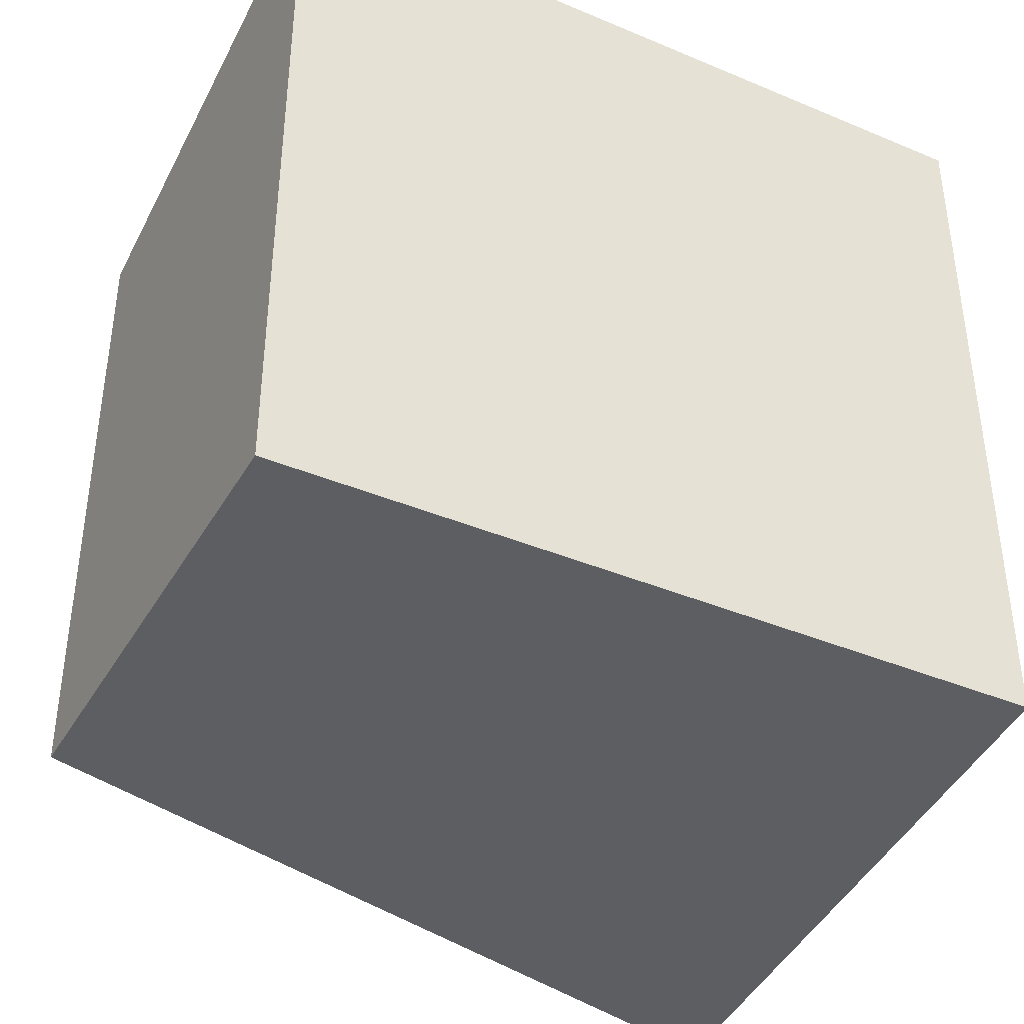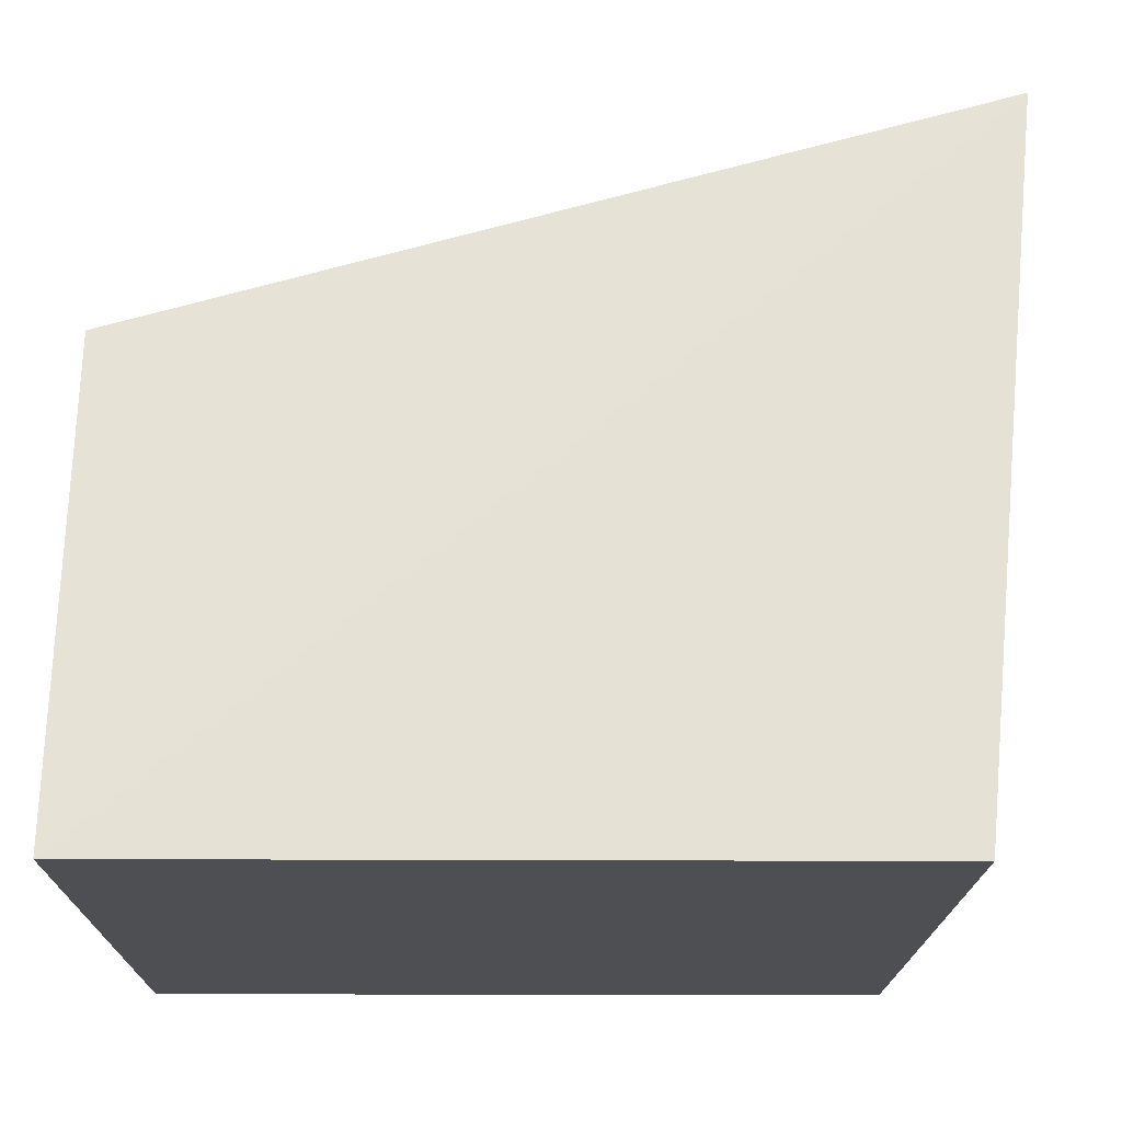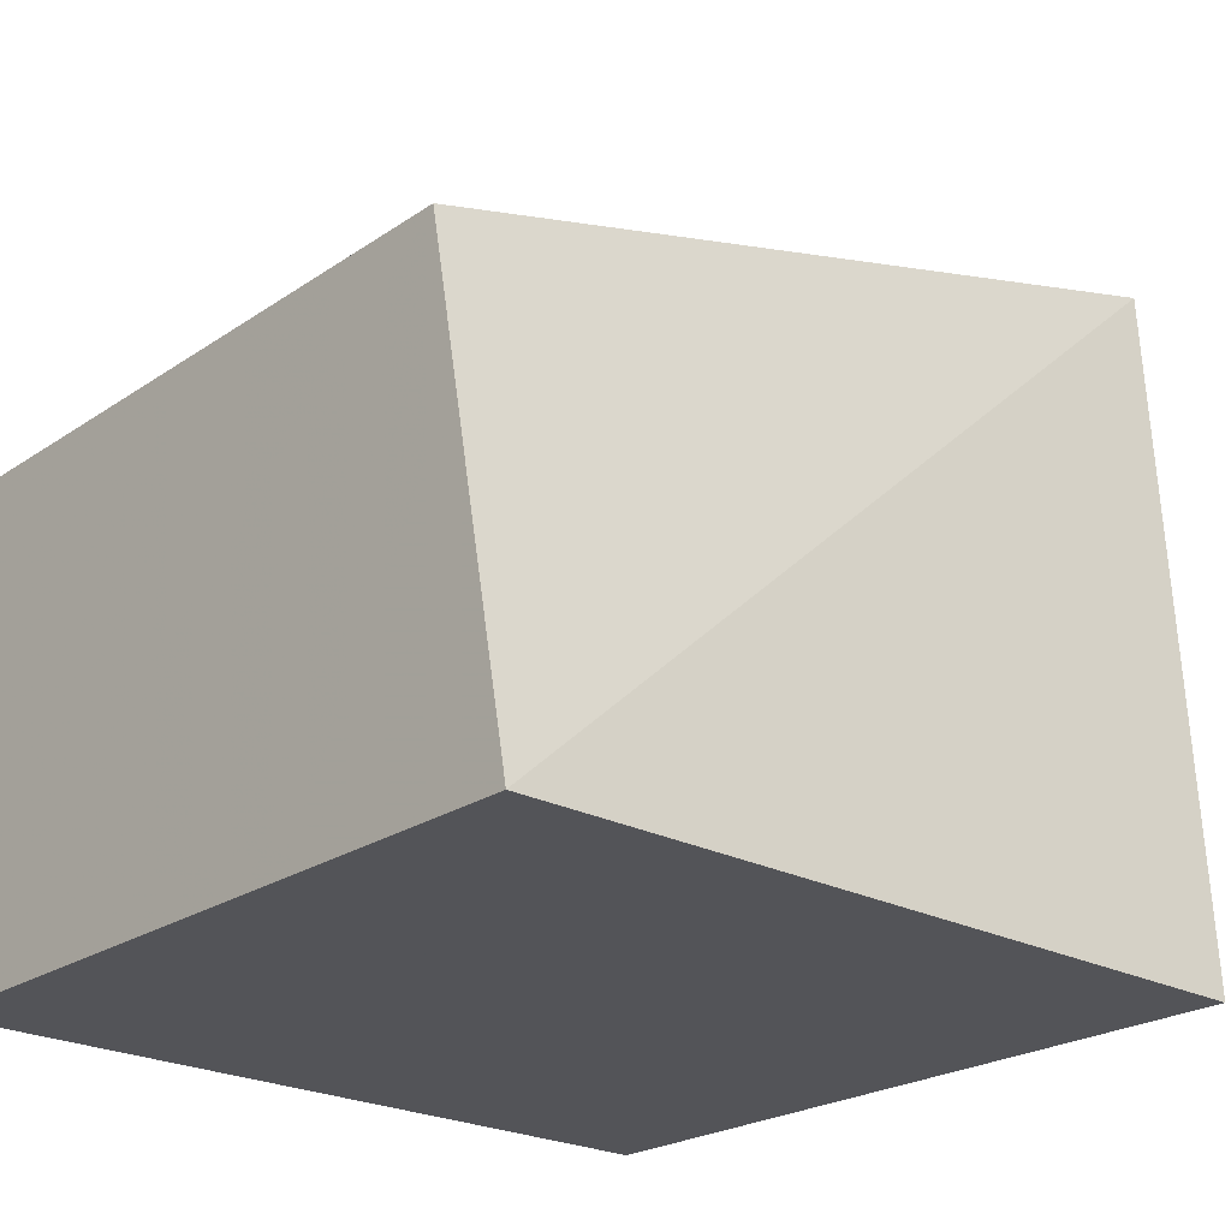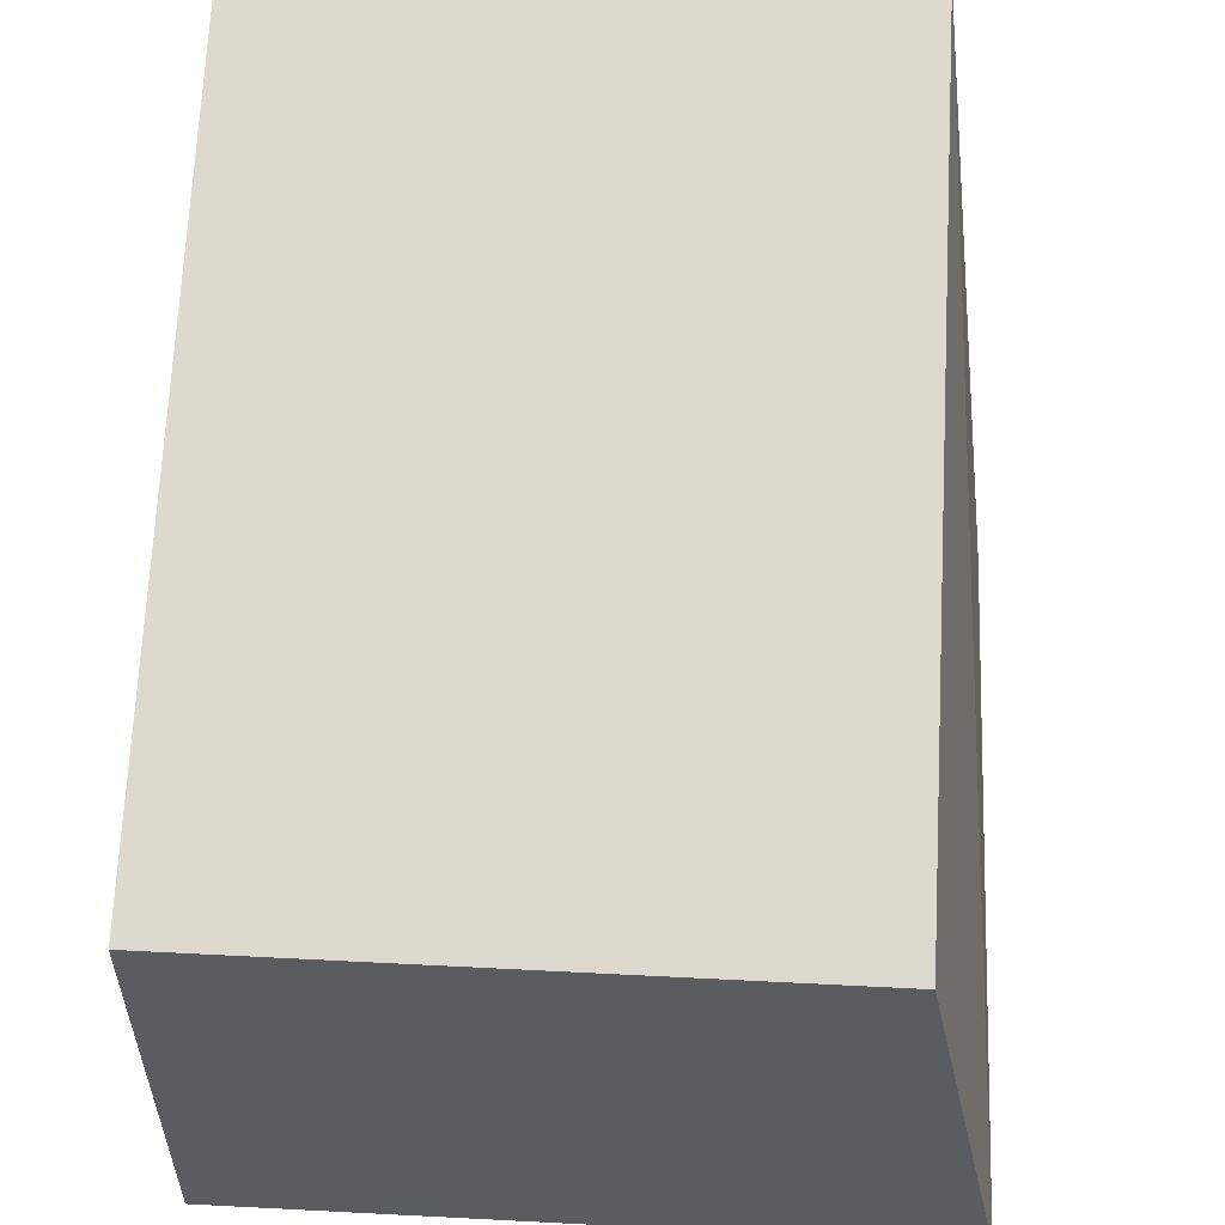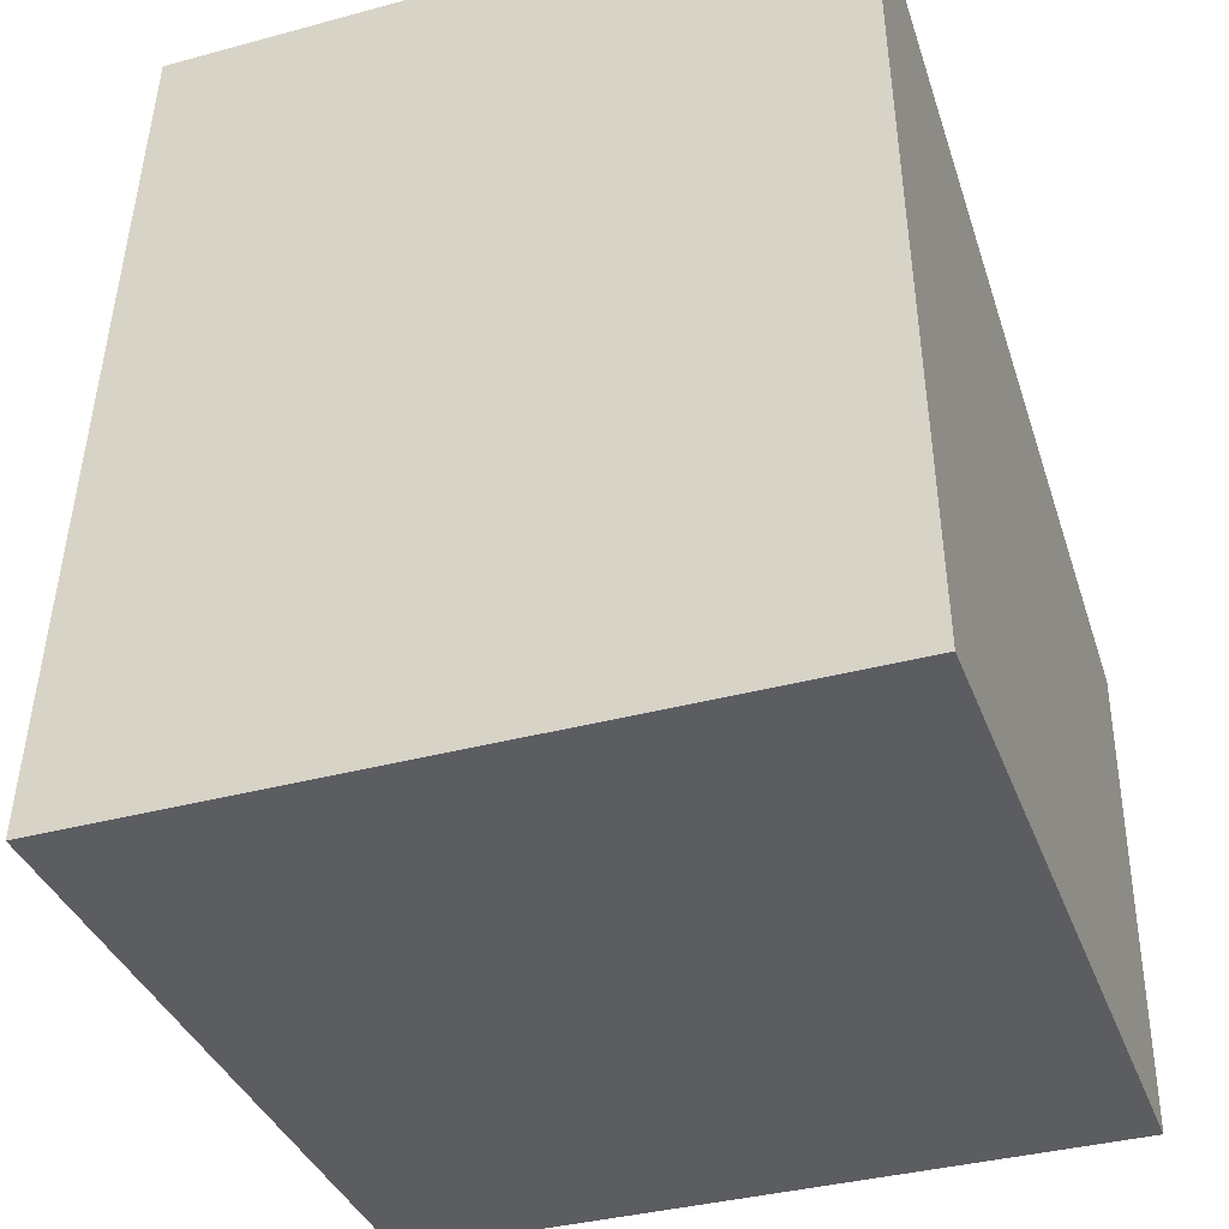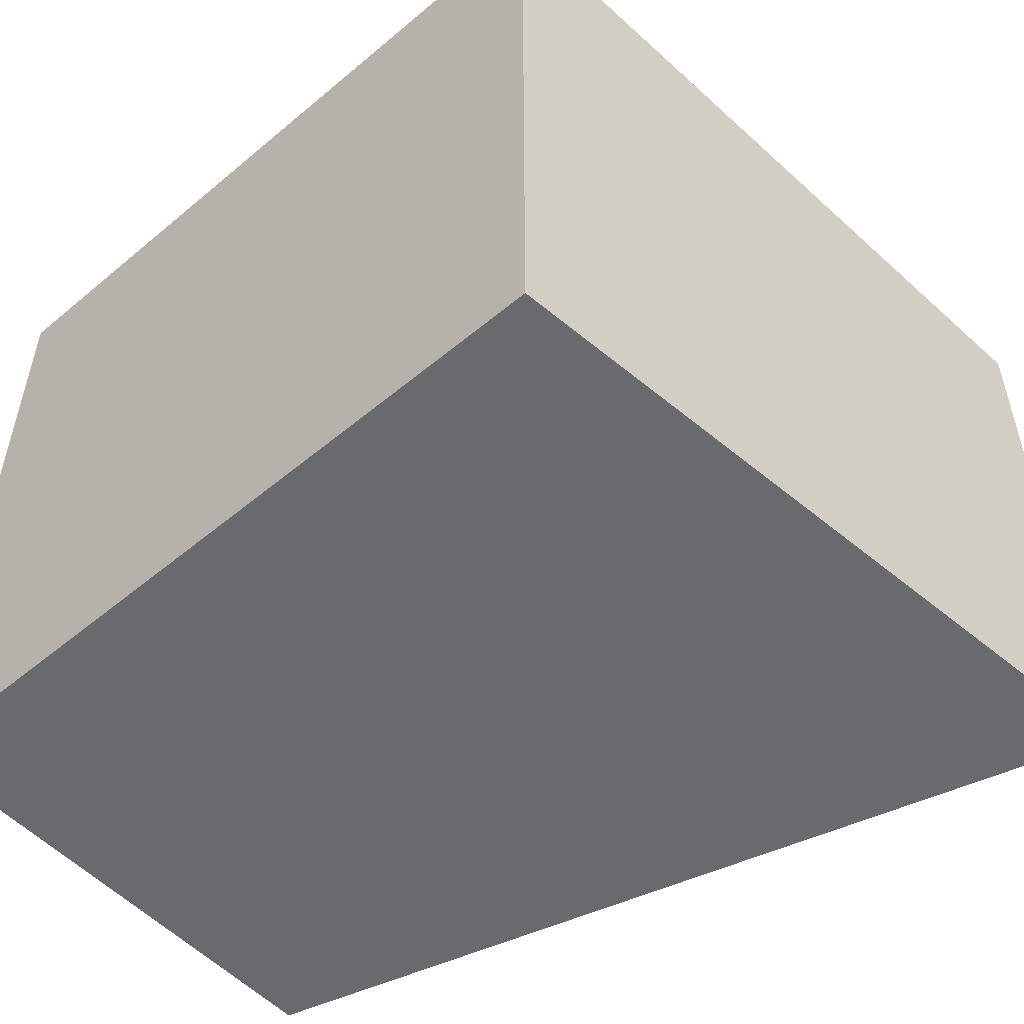
<metadata>
{"format":"obj","ext":"obj","renderer":"f3d","projection":"perspective","resolution":1024,"background":"white","views":[{"elev":-39.3,"azim":-27.6,"up":"+Z"},{"elev":-17.5,"azim":-0.7,"up":"+Y"},{"elev":-23.4,"azim":-41.7,"up":"+Y"},{"elev":55.5,"azim":-86.9,"up":"+Y"},{"elev":-37.0,"azim":109.2,"up":"+Y"},{"elev":-53.1,"azim":41.8,"up":"+Z"}]}
</metadata>
<code>
v 0.1598 0.3106 0.02181
v 0.1598 0.3106 -0.02181
v 0.1647 0.354 0.01607
v 0.1143 0.3399 -0.02181
v 0.1143 0.3106 -0.02181
v 0.1647 0.354 -0.02181
v 0.1143 0.3399 0.01607
v 0.1143 0.3106 0.02181
f 1 2 3
f 5 2 1
f 5 4 2
f 6 3 2
f 6 2 4
f 6 4 3
f 7 3 4
f 7 4 5
f 8 1 3
f 8 3 7
f 8 7 5
f 8 5 1

</code>
